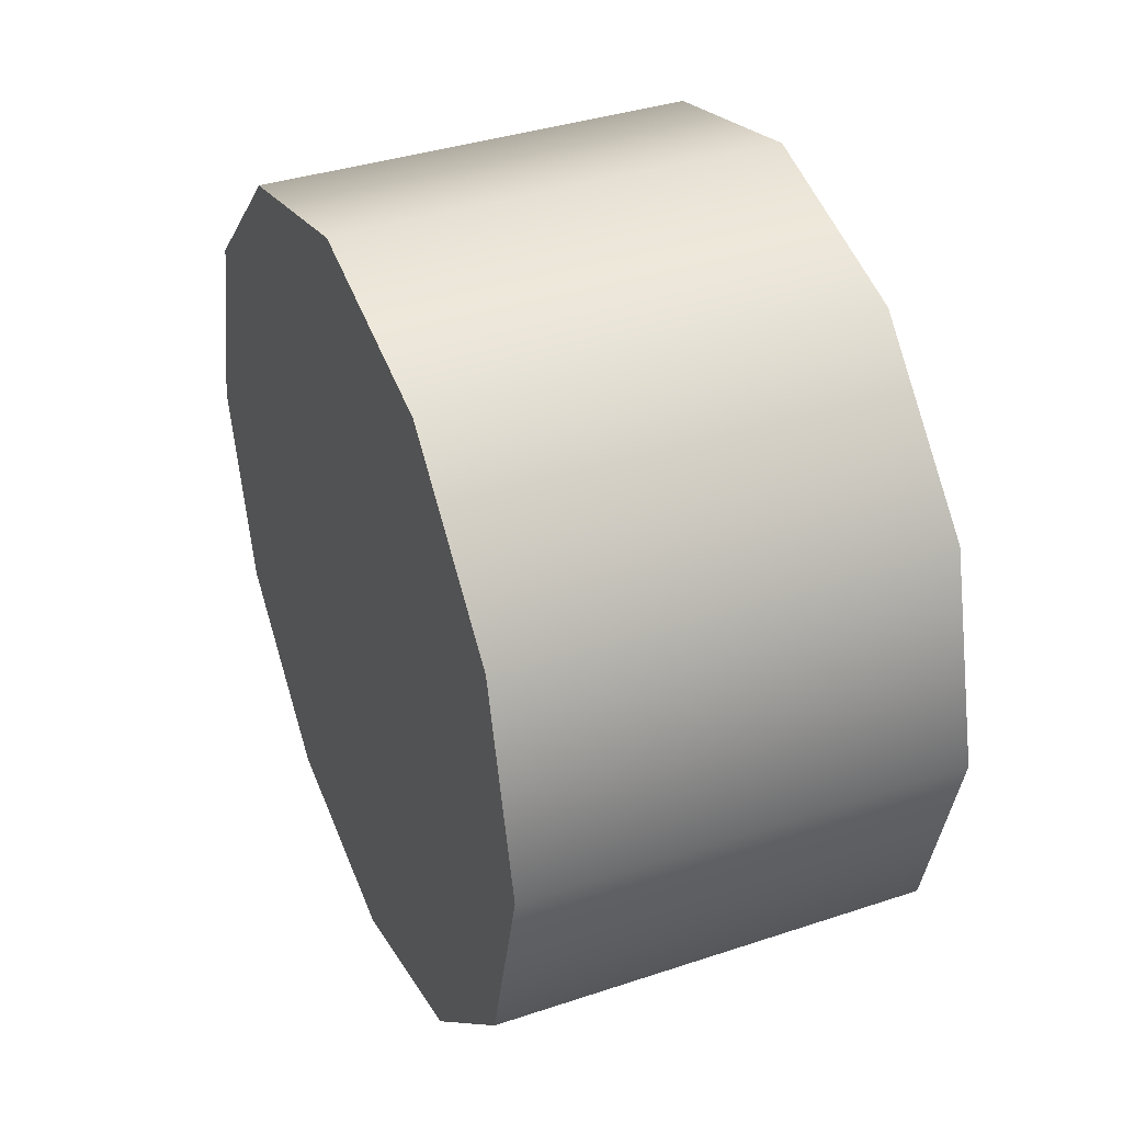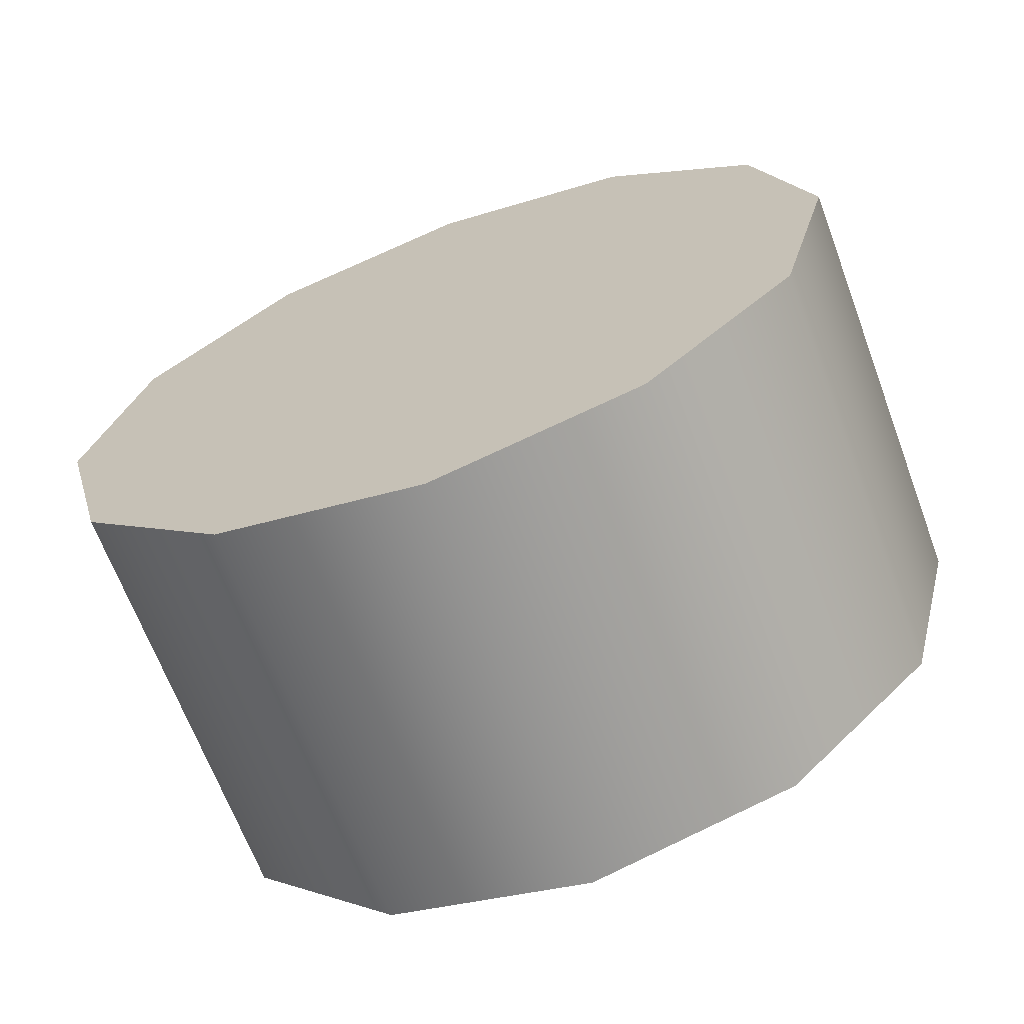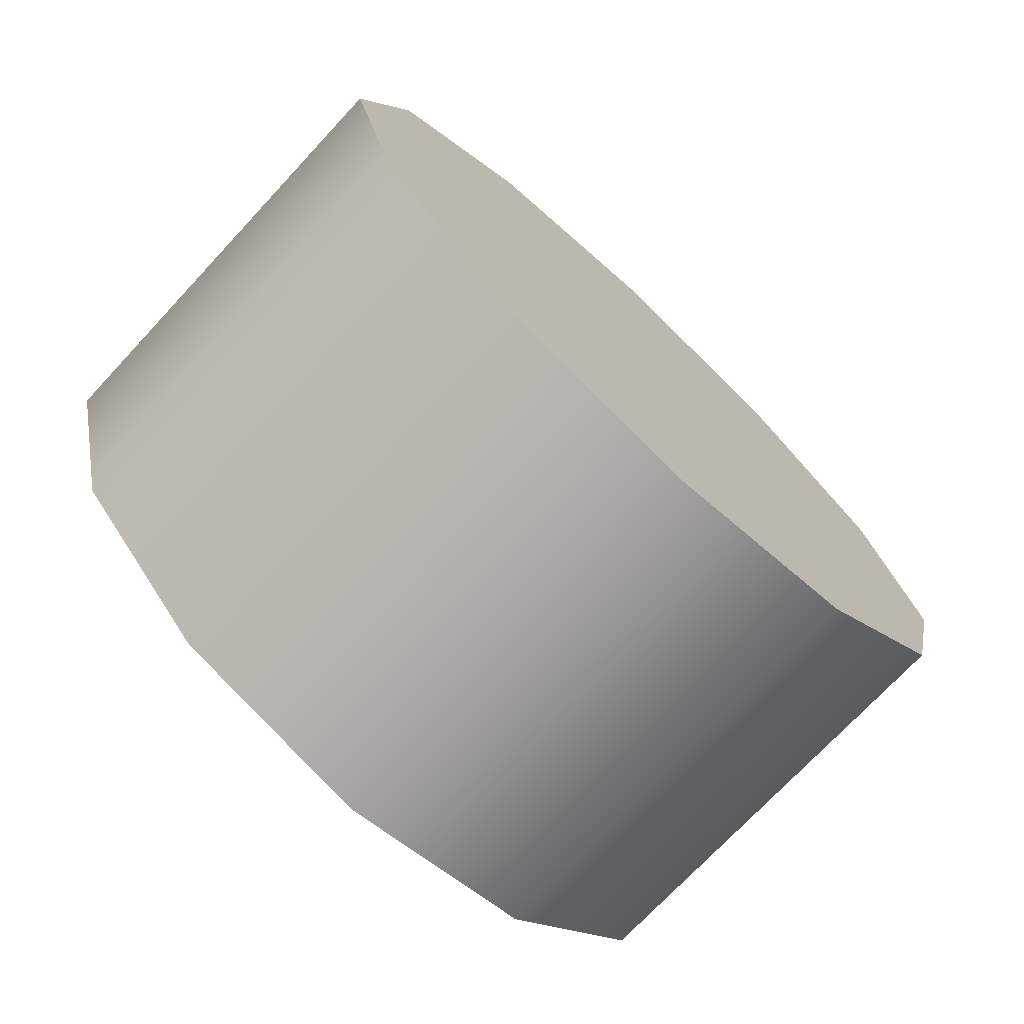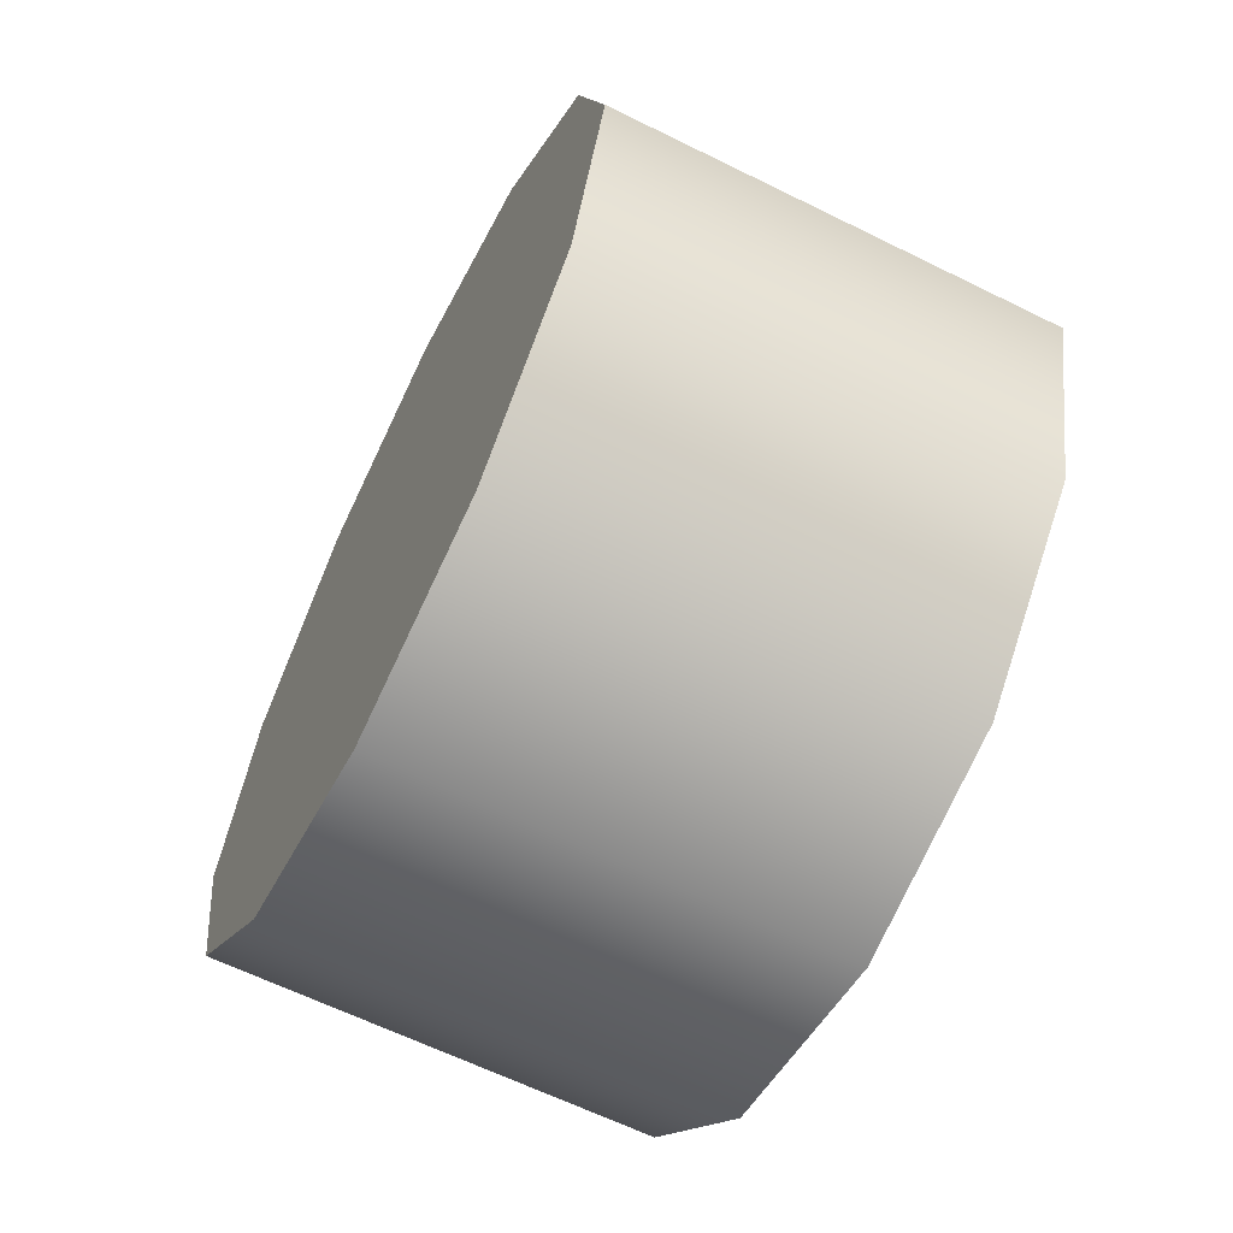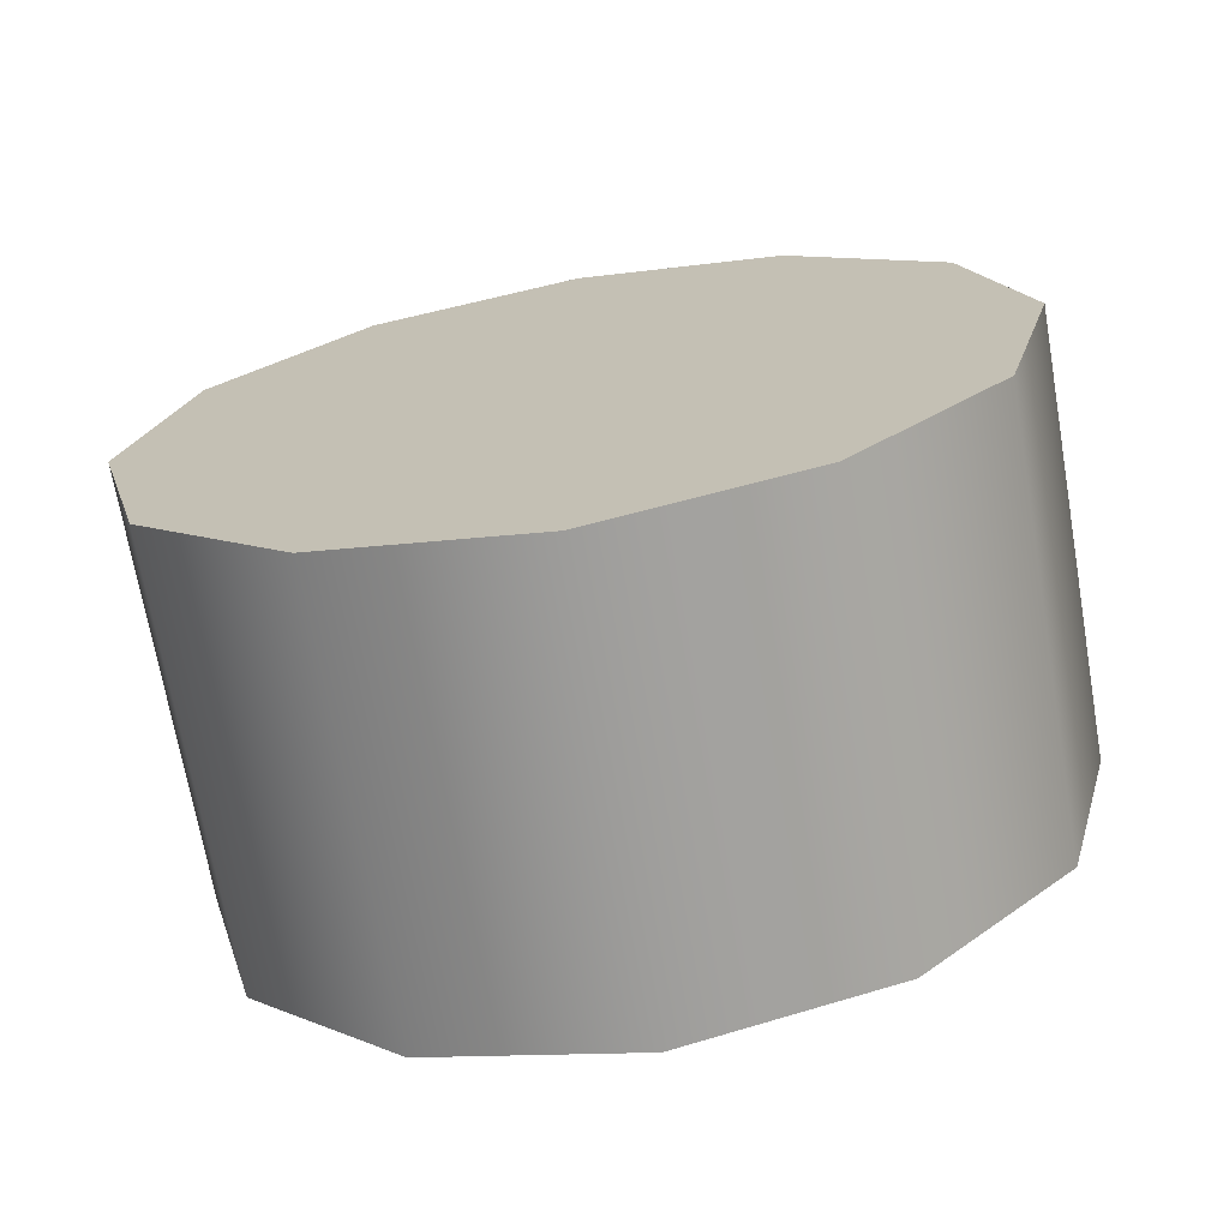
<metadata>
{"format":"obj","ext":"obj","renderer":"f3d","projection":"perspective","resolution":1024,"background":"white","views":[{"elev":37.8,"azim":157.1,"up":"+Y"},{"elev":-66.9,"azim":-69.5,"up":"+Y"},{"elev":-72.8,"azim":-133.0,"up":"+Z"},{"elev":-63.5,"azim":153.5,"up":"+Z"},{"elev":-70.2,"azim":99.9,"up":"+Y"}]}
</metadata>
<code>
v 0.8378 2.833 0.6637
v 1.105 2.799 0.7912
v 1.105 2.833 0.6637
v 0.8378 2.799 0.7912
v 1.105 2.705 0.8845
v 0.8378 2.705 0.8845
v 1.105 2.578 0.9187
v 0.8378 2.578 0.9187
v 1.105 2.45 0.8845
v 0.8378 2.45 0.8845
v 1.105 2.357 0.7912
v 0.8378 2.357 0.7912
v 1.105 2.323 0.6637
v 0.8378 2.323 0.6637
v 1.105 2.357 0.5362
v 0.8378 2.357 0.5362
v 1.105 2.45 0.4428
v 0.8378 2.45 0.4428
v 1.105 2.578 0.4087
v 0.8378 2.578 0.4087
v 1.105 2.705 0.4428
v 0.8378 2.705 0.4428
v 1.105 2.799 0.5362
v 0.8378 2.799 0.5362
v 1.105 2.833 0.6637
v 0.8378 2.799 0.5362
v 0.8378 2.705 0.4428
v 0.8378 2.833 0.6637
v 1.105 2.833 0.6637
v 1.105 2.799 0.7912
v 1.105 2.799 0.5362
v 0.8378 2.833 0.6637
v 0.8378 2.578 0.4087
v 0.8378 2.45 0.4428
v 0.8378 2.357 0.5362
v 0.8378 2.323 0.6637
v 0.8378 2.357 0.7912
v 0.8378 2.45 0.8845
v 0.8378 2.578 0.9187
v 0.8378 2.705 0.8845
v 0.8378 2.799 0.7912
v 1.105 2.705 0.8845
v 1.105 2.578 0.9187
v 1.105 2.45 0.8845
v 1.105 2.357 0.7912
v 1.105 2.323 0.6637
v 1.105 2.357 0.5362
v 1.105 2.45 0.4428
v 1.105 2.578 0.4087
v 1.105 2.705 0.4428
g group_9_140627936629776
f 1 2 3
f 4 5 2
f 6 7 5
f 8 9 7
f 10 11 9
f 12 13 11
f 14 15 13
f 16 17 15
f 18 19 17
f 20 21 19
f 22 23 21
f 24 25 23
f 26 27 28
f 29 30 31
f 1 4 2
f 4 6 5
f 6 8 7
f 8 10 9
f 10 12 11
f 12 14 13
f 14 16 15
f 16 18 17
f 18 20 19
f 20 22 21
f 22 24 23
f 24 32 25
f 27 33 34
f 34 35 36
f 36 37 38
f 34 36 38
f 38 39 40
f 40 41 28
f 38 40 28
f 34 38 28
f 27 34 28
f 30 42 43
f 43 44 45
f 45 46 47
f 43 45 47
f 47 48 49
f 49 50 31
f 47 49 31
f 43 47 31
f 30 43 31

</code>
